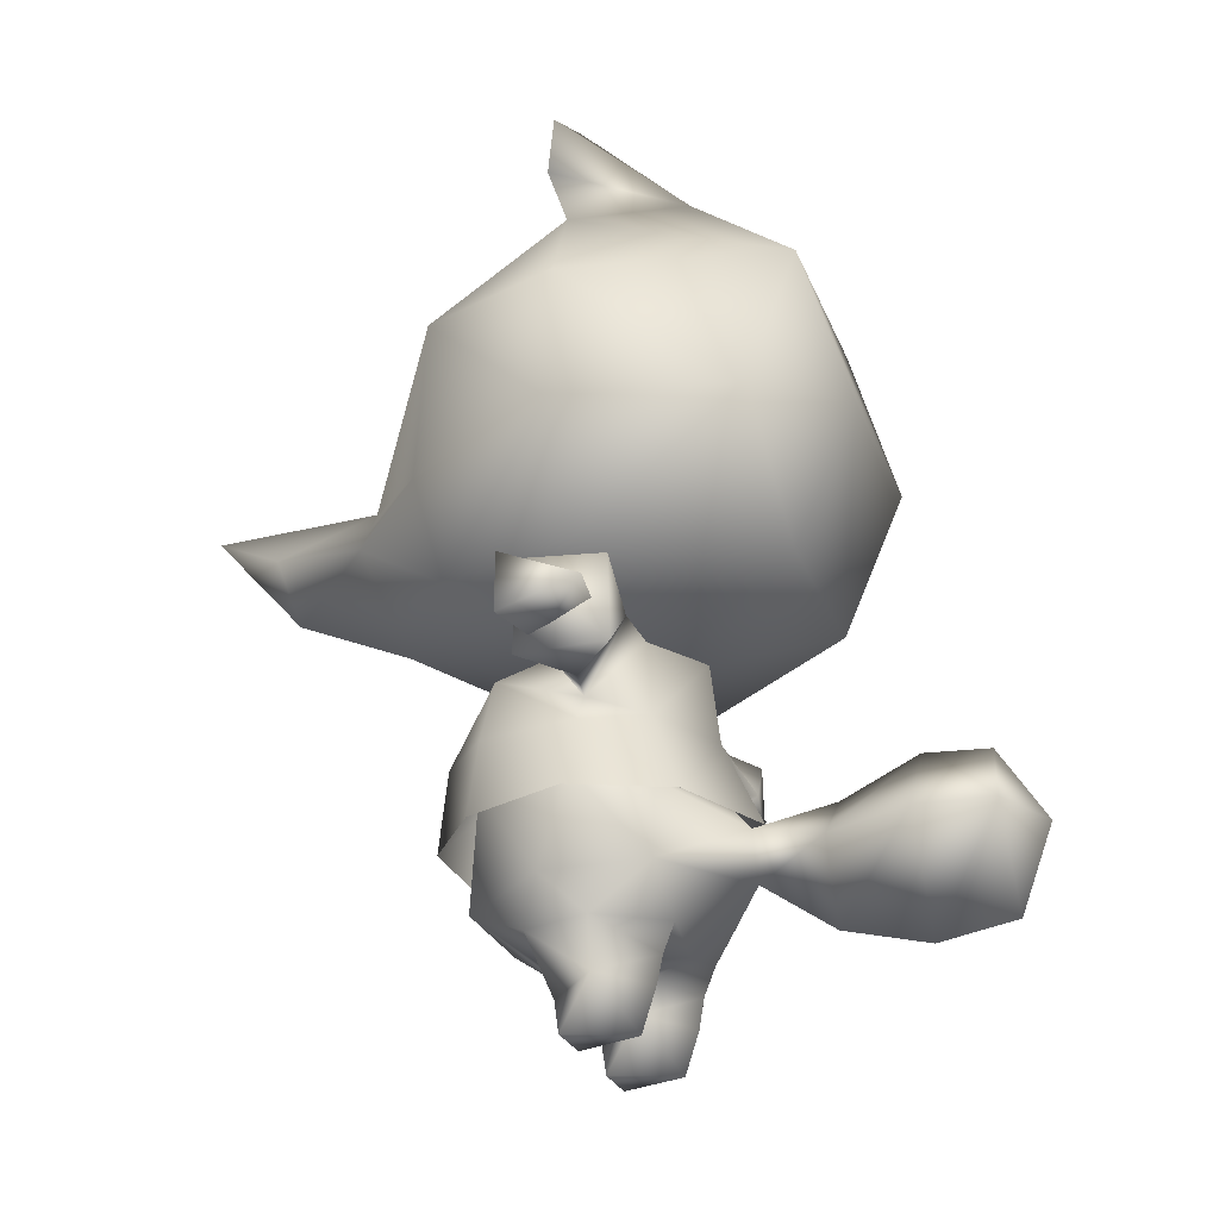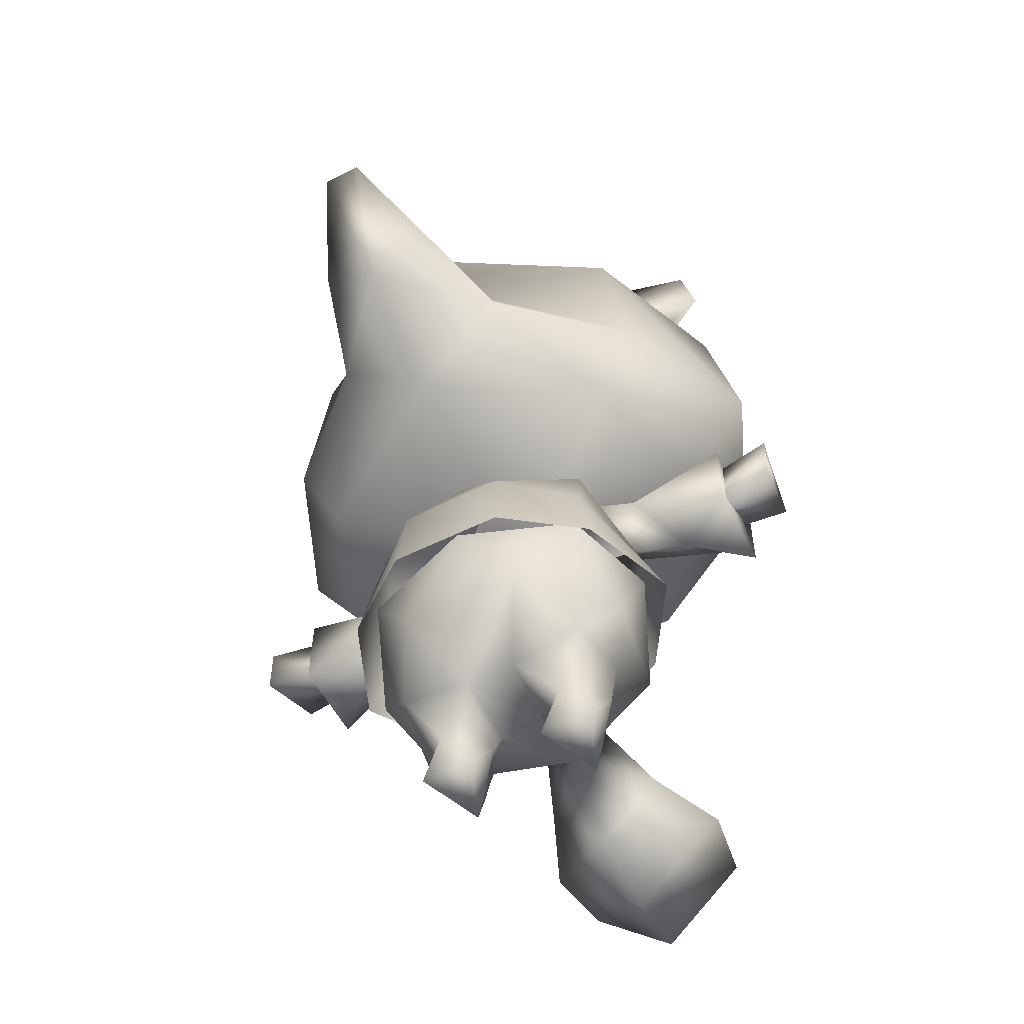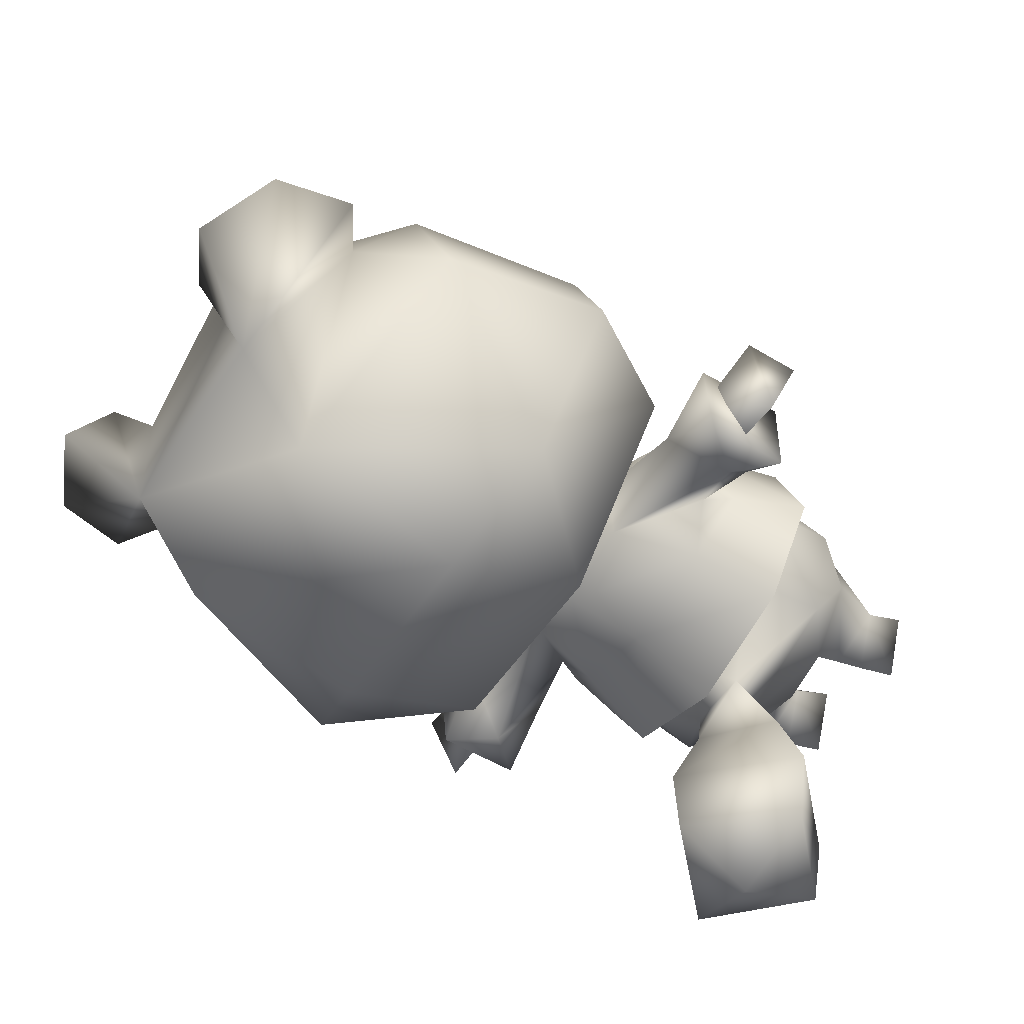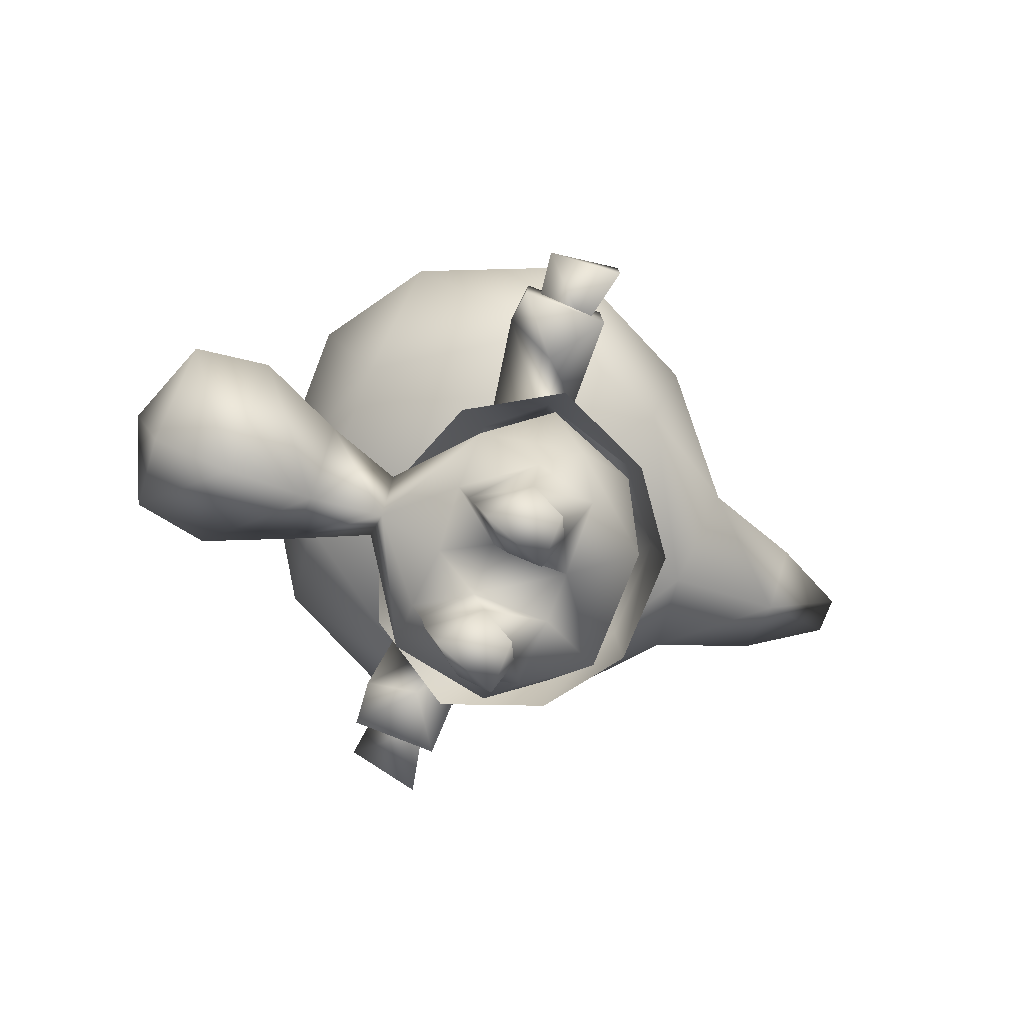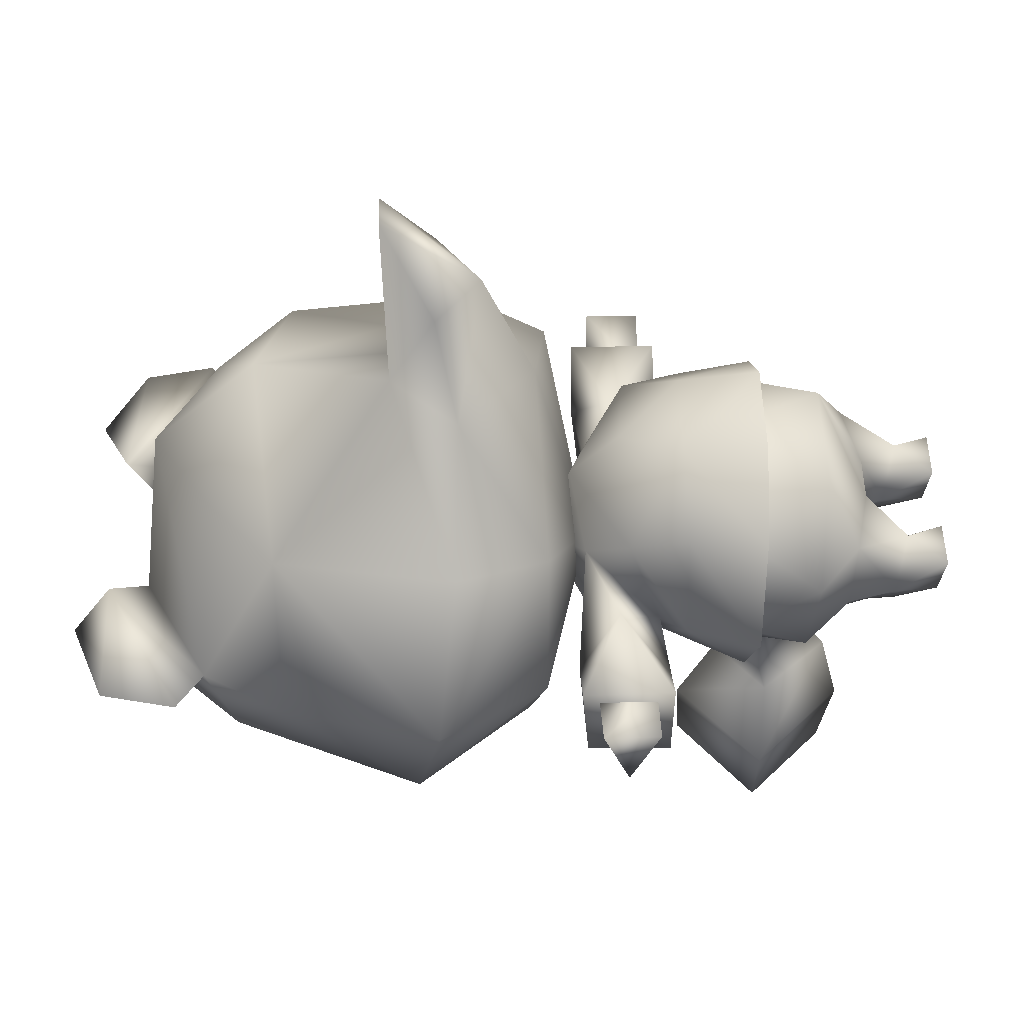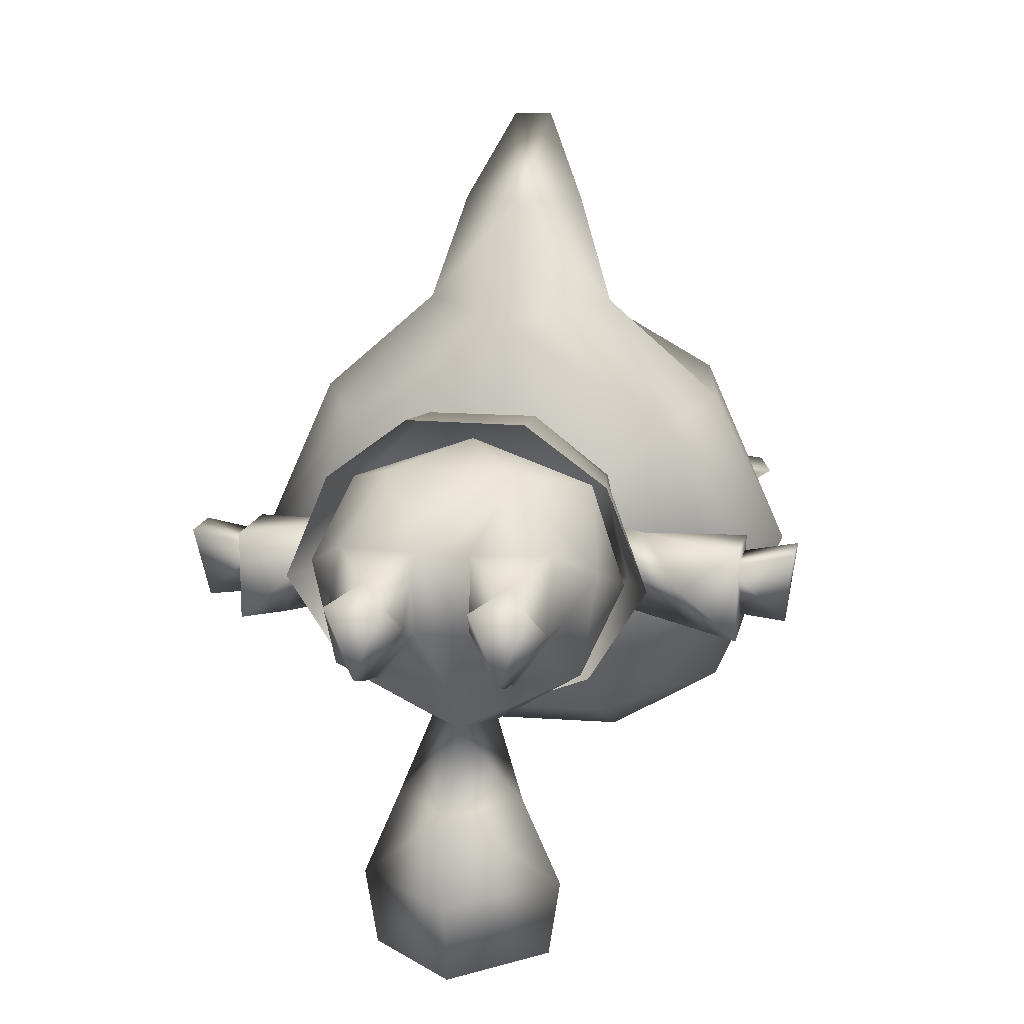
<metadata>
{"format":"obj","ext":"obj","renderer":"f3d","projection":"perspective","resolution":1024,"background":"white","views":[{"elev":-26.1,"azim":108.1,"up":"+Y"},{"elev":-57.4,"azim":27.6,"up":"+Y"},{"elev":-51.8,"azim":-122.5,"up":"+Z"},{"elev":-79.5,"azim":-111.5,"up":"+Y"},{"elev":46.3,"azim":-90.4,"up":"+Z"},{"elev":13.6,"azim":10.1,"up":"+Z"}]}
</metadata>
<code>
v 0.000601 0.2477 -0.2433
v -0.03703 0.2154 -0.1608
v 0.03557 0.2154 -0.1608
v -0.06913 0.1896 -0.2433
v -0.000281 0.2895 -0.3292
v -0.1092 0.1919 -0.3372
v -0.000281 0.2854 -0.4022
v -0.09644 0.1945 -0.4198
v 0.000544 0.2015 -0.4554
v -9.6e-05 0.1044 -0.4193
v 0.09503 0.1945 -0.4198
v -9.6e-05 0.08824 -0.3329
v 0.1078 0.1919 -0.3372
v -0.000108 0.1121 -0.2382
v 0.06719 0.1896 -0.2433
v 0.000331 0.1684 -0.1577
v 0.03525 0.0569 -0.01833
v 0.03054 0.09271 -0.0331
v 0.07303 0.08091 -0.07864
v 0.02932 0.09034 0.05342
v 0.07572 0.04434 0.03217
v 0.1109 0.1066 0.05251
v 0.1148 0.05719 -0.01833
v 0.1235 0.1122 -0.01804
v 0.07221 0.1137 -0.09098
v -0.1274 0.1122 -0.01804
v -0.1295 0.1578 -0.08866
v -0.07119 0.1137 -0.09098
v -0.152 0.1504 0.02499
v -0.1103 0.1066 0.05251
v -0.06819 0.144 0.126
v -0.02794 0.09034 0.05342
v 0.06883 0.144 0.126
v -0.03293 0.05699 -0.01833
v -0.02934 0.0927 -0.0331
v -0.07211 0.04426 0.03217
v -0.1113 0.05694 -0.01833
v -0.0696 0.08083 -0.07864
v -0.07207 0.04867 -0.07259
v -0.07204 0.000277 -0.0569
v -0.04265 0.00029 0.01734
v -0.1014 0.000251 0.01734
v 0.07527 0.04857 -0.07259
v 0.07508 0.000181 -0.0569
v 0.04447 0.000355 0.01734
v 0.1045 0 0.01734
v -0.171 0.246 -0.01359
v -0.1294 0.2504 0.09429
v 0.001301 0.2545 0.1401
v 0.1338 0.1578 -0.08866
v 0.1522 0.1504 0.02499
v 0.1671 0.246 -0.01359
v 0.131 0.2504 0.09429
v 0.1121 0.2493 -0.08246
v -0.1168 0.2493 -0.08246
v 0.000875 0.09933 -0.08592
v -0.000885 0.2605 -0.1265
v -0.3133 0.5818 -0.03655
v -0.1869 0.4606 0.1171
v -0.2335 0.5616 0.135
v -0.2384 0.4616 -0.03766
v -0.2336 0.6102 -0.219
v -0.1081 0.481 -0.2325
v -0.1082 0.6421 -0.302
v 0.1055 0.6432 -0.3013
v 0.1165 0.8338 -0.2462
v 0.2336 0.6102 -0.219
v 0.2771 0.755 -0.02971
v 0.3133 0.5818 -0.03655
v 0.09949 0.9215 -0.02288
v 8e-06 0.9077 0.1239
v 0.2264 0.8477 -0.0269
v -0.09298 0.9218 -0.02343
v 0.1185 0.9133 -0.1312
v -0.1185 0.9133 -0.1312
v -0.1165 0.8338 -0.2462
v -0.2264 0.8477 -0.0269
v -0.2771 0.7551 -0.02971
v 0.04549 0.6339 0.255
v 0.06788 0.5822 0.3617
v 0.106 0.5587 0.2464
v 0.02229 0.6394 0.4554
v 8e-05 0.6341 0.2554
v -0.02004 0.6391 0.4553
v -0.04533 0.6343 0.2558
v -0.06787 0.5822 0.3617
v -0.106 0.5587 0.2464
v 0 0.4743 0.2271
v -1e-06 0.4112 -0.03646
v 0.1869 0.4606 0.1171
v 0.2384 0.4616 -0.03766
v -0.3321 0.3714 -0.08056
v -0.2584 0.3699 -0.07082
v -0.2654 0.3405 -0.01322
v -0.2621 0.4057 -0.01362
v -0.3424 0.4026 0.001968
v -0.341 0.3395 0.002871
v -0.09798 0.9672 -0.02283
v -0.2758 0.8759 -0.02234
v -0.2581 0.9611 -0.02258
v -0.1612 1 -0.0227
v 0.2758 0.8759 -0.02234
v 0.2581 0.9554 -0.02258
v 0.1648 0.9998 -0.02259
v 0.3424 0.4026 0.001968
v 0.341 0.3395 0.002871
v 0.3321 0.3715 -0.08056
v 0.2654 0.3405 -0.01322
v 0.2621 0.4057 -0.01362
v 0.2335 0.5616 0.135
v 0.1081 0.481 -0.2325
v 1e-06 0.5327 0.3612
v 0.2584 0.3699 -0.07082
v 0.1052 0.9667 -0.0226
v -0.1485 0.3314 -0.02215
v -0.2414 0.3665 -0.09576
v -0.08253 0.4135 -0.0673
v -0.2186 0.3212 -0.03816
v -0.1722 0.3782 0.01249
v -0.2817 0.3218 0.005894
v -0.2831 0.4238 0.00348
v 0.2092 0.425 -0.03856
v 0.2823 0.416 -0.09012
v 0.2414 0.3665 -0.09576
v 0.2831 0.4238 0.00348
v 0.1722 0.3782 0.01249
v 0.2817 0.3218 0.005894
v 0.2186 0.3212 -0.03816
v -0.08258 0.4157 0.0208
v -0.2092 0.425 -0.03856
v 0.1485 0.3314 -0.02215
v 0.08253 0.4135 -0.0673
v 0.2814 0.3231 -0.09265
v 0.1097 0.3199 -0.08114
v 0.165 0.301 -0.02041
v -0.000629 0.4181 -0.1099
v -0.1144 0.3199 -0.08114
v -0.00062 0.3278 -0.121
v -0.2814 0.3231 -0.09265
v -0.2823 0.4159 -0.09012
v -0.1695 0.301 -0.02041
v 0.08258 0.4158 0.0208
v -0.000553 0.4613 -0.03359
v -0.000552 0.4334 0.06764
v 0.1316 0.3683 0.07917
v -0.000692 0.3779 0.1243
v 0.05949 0.308 0.1557
v -0.05747 0.308 0.1557
v -0.1326 0.3682 0.07917
v 0.1385 0.3029 0.0922
v -0.1364 0.3029 0.0922
v -0.205 0.7608 0.1357
v 6e-06 0.7872 0.2396
v -0.1087 0.8418 0.1338
v 0.205 0.7613 0.1357
v 0.1088 0.842 0.1338
v 0.1948 0.2203 -0.01283
v 0.1515 0.2162 0.0998
v 0.06413 0.2149 0.1642
v -0.06349 0.2147 0.1654
v -0.1513 0.2162 0.0998
v -0.199 0.2203 -0.01283
v 0.1315 0.2285 -0.115
v -0.1365 0.2285 -0.115
v -0.00067 0.2325 -0.1658
g 19713_t.obj/AnonymousMesh0
f 1 2 3
f 4 2 1
f 5 4 1
f 6 4 5
f 7 6 5
f 8 6 7
f 9 8 7
f 10 8 9
f 11 10 9
f 12 10 11
f 13 12 11
f 14 12 13
f 15 14 13
f 16 14 15
f 3 16 15
f 17 18 19
f 20 18 17
f 21 20 17
f 22 20 21
f 23 22 21
f 24 22 23
f 19 24 23
f 25 24 19
f 18 25 19
f 26 27 28
f 29 27 26
f 30 29 26
f 31 29 30
f 32 31 30
f 33 31 32
f 20 33 32
f 22 33 20
f 32 34 35
f 36 34 32
f 30 36 32
f 37 36 30
f 26 37 30
f 38 37 26
f 28 38 26
f 35 38 28
f 39 37 38
f 40 37 39
f 34 40 39
f 41 40 34
f 36 41 34
f 42 41 36
f 37 42 36
f 40 42 37
f 43 19 23
f 17 19 43
f 44 17 43
f 45 17 44
f 46 45 44
f 21 45 46
f 23 21 46
f 7 11 9
f 13 11 7
f 5 13 7
f 15 13 5
f 1 15 5
f 3 15 1
f 12 8 10
f 6 8 12
f 14 6 12
f 4 6 14
f 16 4 14
f 2 4 16
f 29 47 27
f 48 47 29
f 31 48 29
f 49 48 31
f 33 49 31
f 50 24 25
f 51 24 50
f 52 51 50
f 53 51 52
f 51 22 24
f 33 22 51
f 53 33 51
f 49 33 53
f 50 54 52
f 3 54 50
f 16 3 50
f 27 2 16
f 55 2 27
f 47 55 27
f 32 18 20
f 35 18 32
f 18 56 25
f 35 56 18
f 25 16 50
f 56 16 25
f 28 16 56
f 27 16 28
f 3 57 54
f 2 57 3
f 44 23 46
f 43 23 44
f 56 35 28
f 57 2 55
f 38 35 34
f 42 40 41
f 39 38 34
f 21 17 45
f 58 59 60
f 61 59 58
f 62 61 58
f 63 61 62
f 64 63 62
f 65 63 64
f 66 65 64
f 67 65 66
f 68 67 66
f 69 67 68
f 70 71 72
f 73 71 70
f 74 73 70
f 75 73 74
f 76 75 74
f 77 75 76
f 78 77 76
f 79 80 81
f 82 80 79
f 83 82 79
f 84 82 83
f 85 84 83
f 86 84 85
f 87 86 85
f 59 87 60
f 88 87 59
f 89 88 59
f 90 88 89
f 91 90 89
f 69 90 91
f 67 69 91
f 92 93 94
f 95 93 92
f 96 95 92
f 94 95 96
f 97 94 96
f 76 64 62
f 66 64 76
f 74 66 76
f 72 66 74
f 98 77 73
f 99 77 98
f 100 99 98
f 75 98 73
f 101 98 75
f 100 101 75
f 74 102 72
f 103 102 74
f 104 103 74
f 105 106 107
f 108 106 105
f 109 108 105
f 90 81 88
f 110 81 90
f 69 110 90
f 111 89 63
f 91 89 111
f 67 91 111
f 112 84 86
f 82 84 112
f 80 82 112
f 112 81 80
f 88 81 112
f 87 88 112
f 113 107 108
f 109 107 113
f 74 114 104
f 70 114 74
f 99 75 77
f 100 75 99
f 72 114 70
f 102 114 72
f 114 103 104
f 102 103 114
f 78 62 58
f 76 62 78
f 61 89 59
f 63 89 61
f 111 65 67
f 63 65 111
f 92 97 96
f 97 92 94
f 108 107 106
f 98 101 100
f 71 73 77
f 109 105 107
f 72 68 66
f 87 112 86
f 115 116 117
f 118 116 115
f 119 118 115
f 120 118 119
f 121 120 119
f 122 123 124
f 125 123 122
f 126 125 122
f 127 125 126
f 128 127 126
f 129 119 115
f 130 119 129
f 117 130 129
f 116 130 117
f 124 131 132
f 128 131 124
f 133 128 124
f 127 128 133
f 134 131 135
f 132 131 134
f 136 132 134
f 136 137 117
f 138 137 136
f 134 138 136
f 139 121 140
f 120 121 139
f 118 139 116
f 120 139 118
f 140 130 116
f 121 130 140
f 125 133 123
f 127 133 125
f 115 137 141
f 117 137 115
f 132 122 124
f 142 122 132
f 142 126 122
f 131 126 142
f 116 139 140
f 121 119 130
f 123 133 124
f 126 131 128
f 143 132 136
f 142 132 143
f 143 142 144
f 145 142 144
f 146 145 144
f 147 145 146
f 148 147 146
f 129 144 143
f 149 144 129
f 115 149 129
f 141 149 115
f 145 131 142
f 135 131 145
f 150 135 145
f 149 146 144
f 148 146 149
f 151 148 149
f 117 143 136
f 129 143 117
f 147 150 145
f 141 151 149
f 85 60 87
f 152 60 85
f 153 152 85
f 154 152 153
f 71 154 153
f 77 154 71
f 110 79 81
f 155 79 110
f 69 155 110
f 68 155 69
f 155 153 79
f 156 153 155
f 72 156 155
f 71 156 72
f 83 153 85
f 79 153 83
f 77 152 154
f 78 152 77
f 152 58 60
f 78 58 152
f 153 156 71
f 68 72 155
f 150 157 135
f 158 157 150
f 147 158 150
f 159 158 147
f 148 159 147
f 160 159 148
f 161 160 148
f 162 151 141
f 161 151 162
f 161 148 151
f 163 135 157
f 134 135 163
f 138 134 163
f 138 164 137
f 165 164 138
f 163 165 138
f 141 164 162
f 137 164 141

</code>
